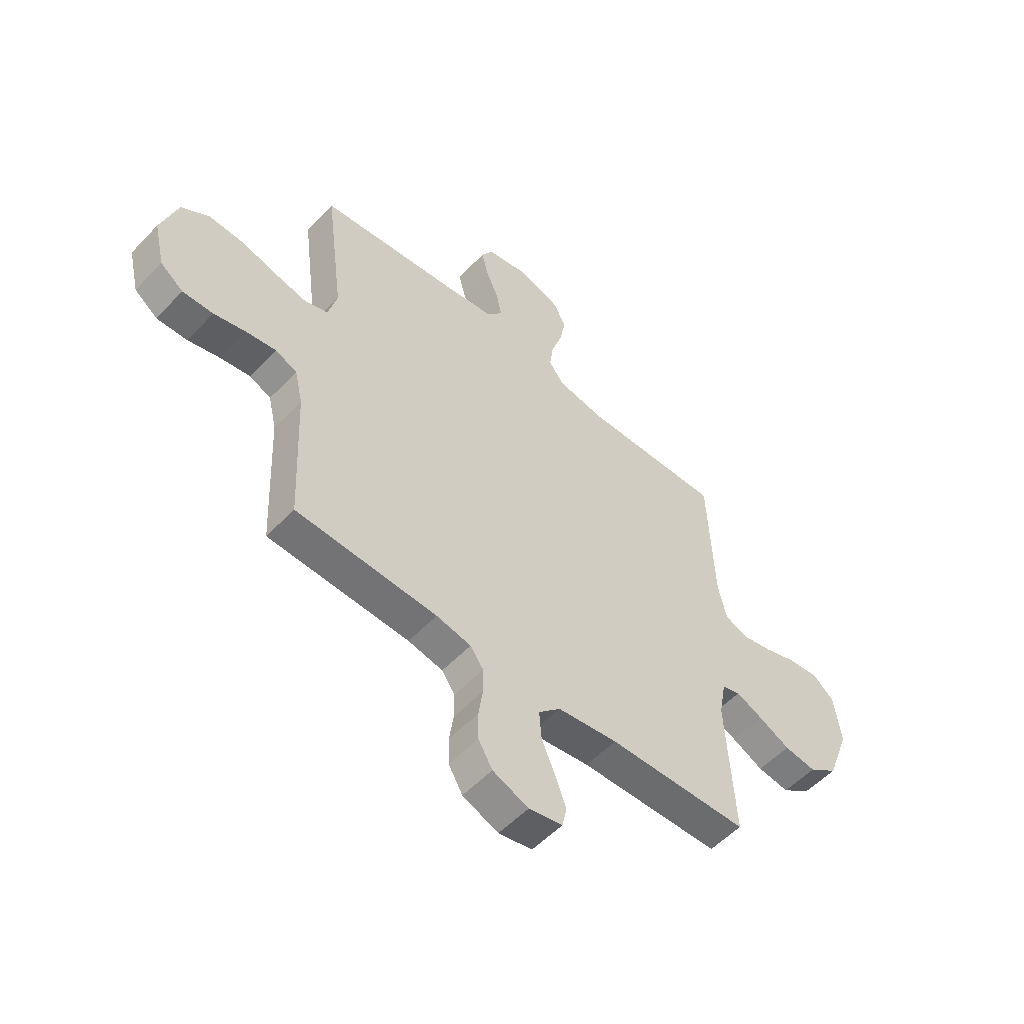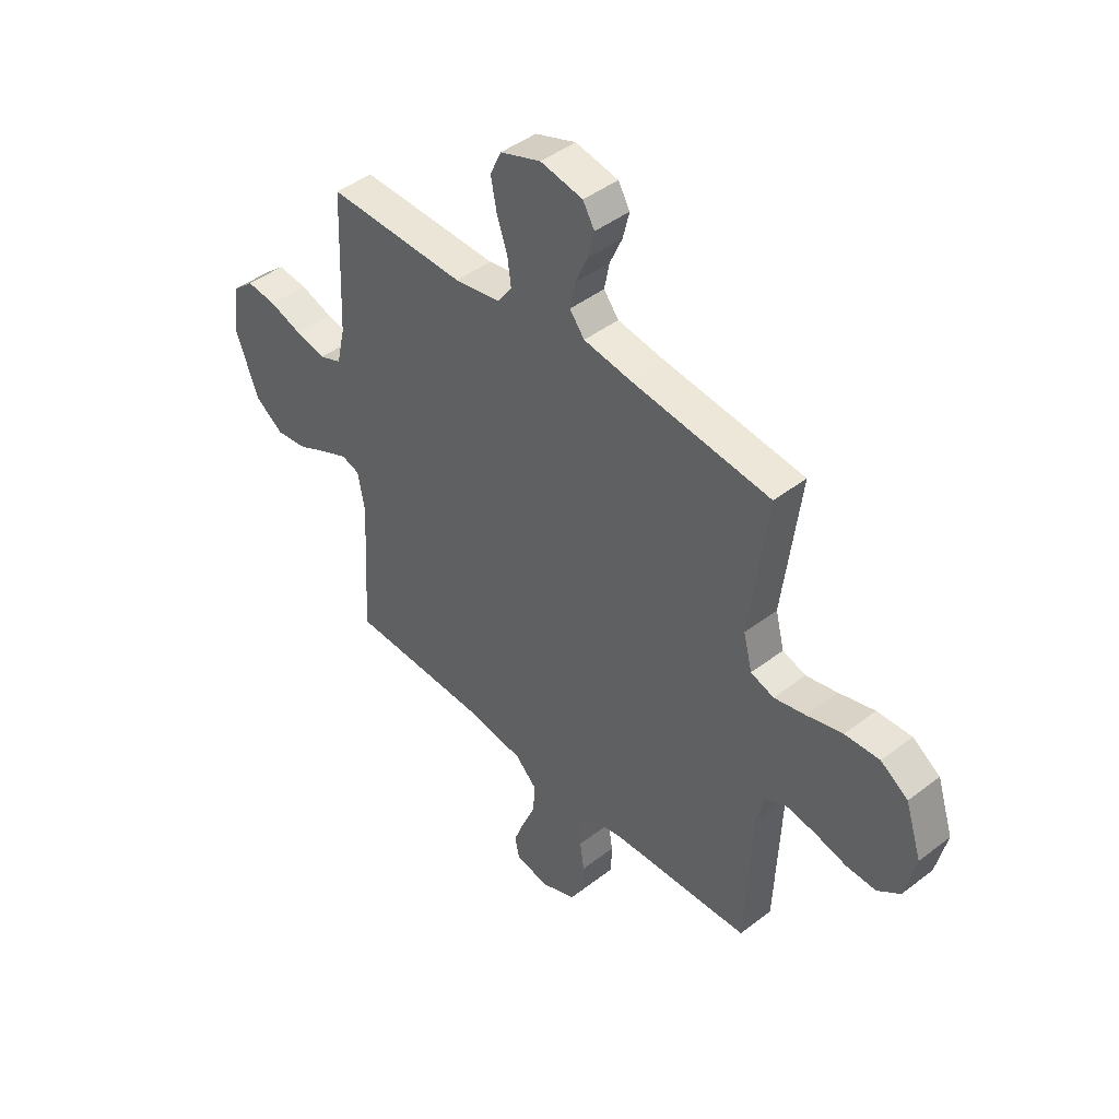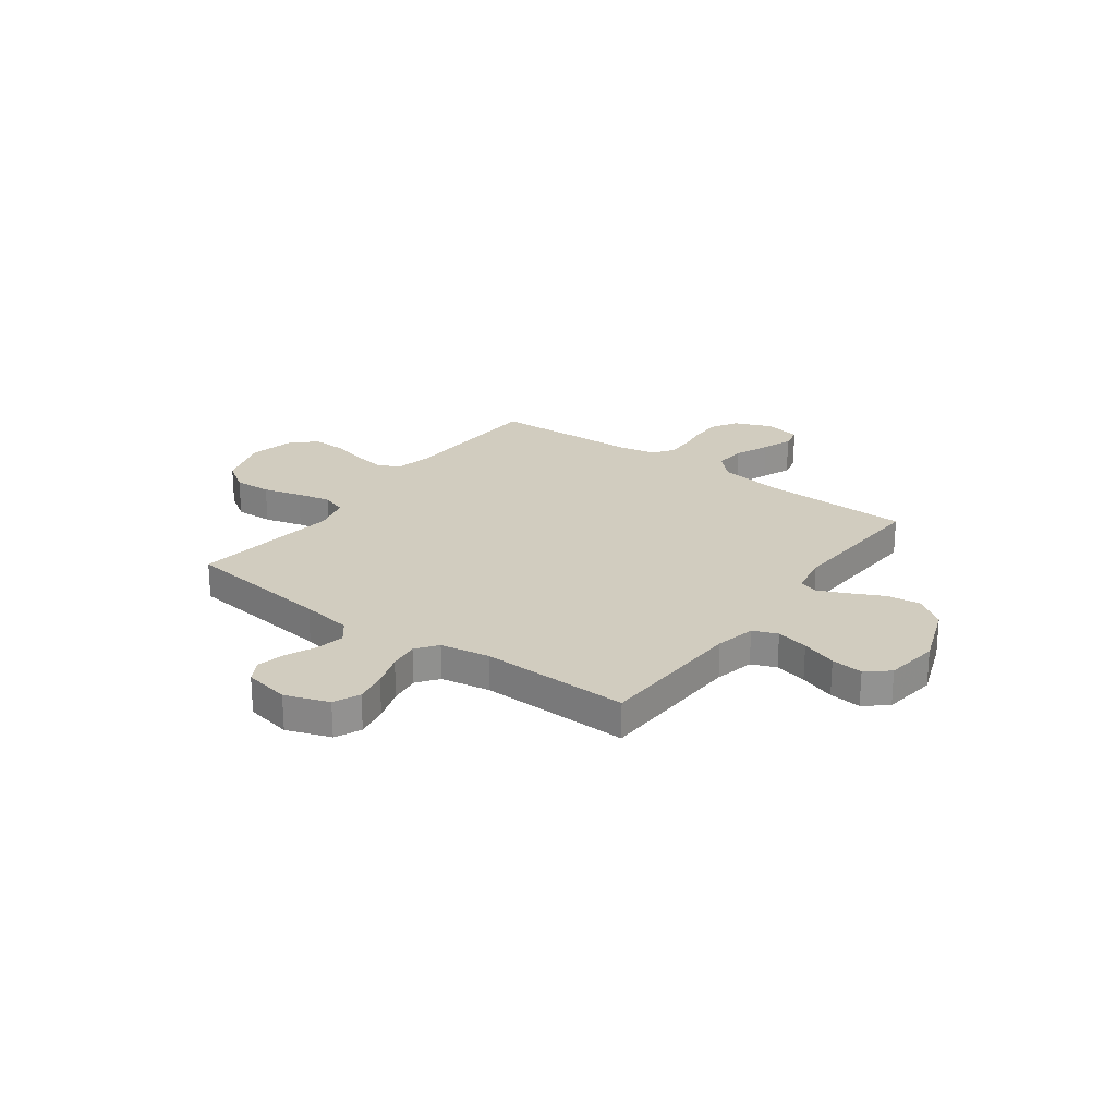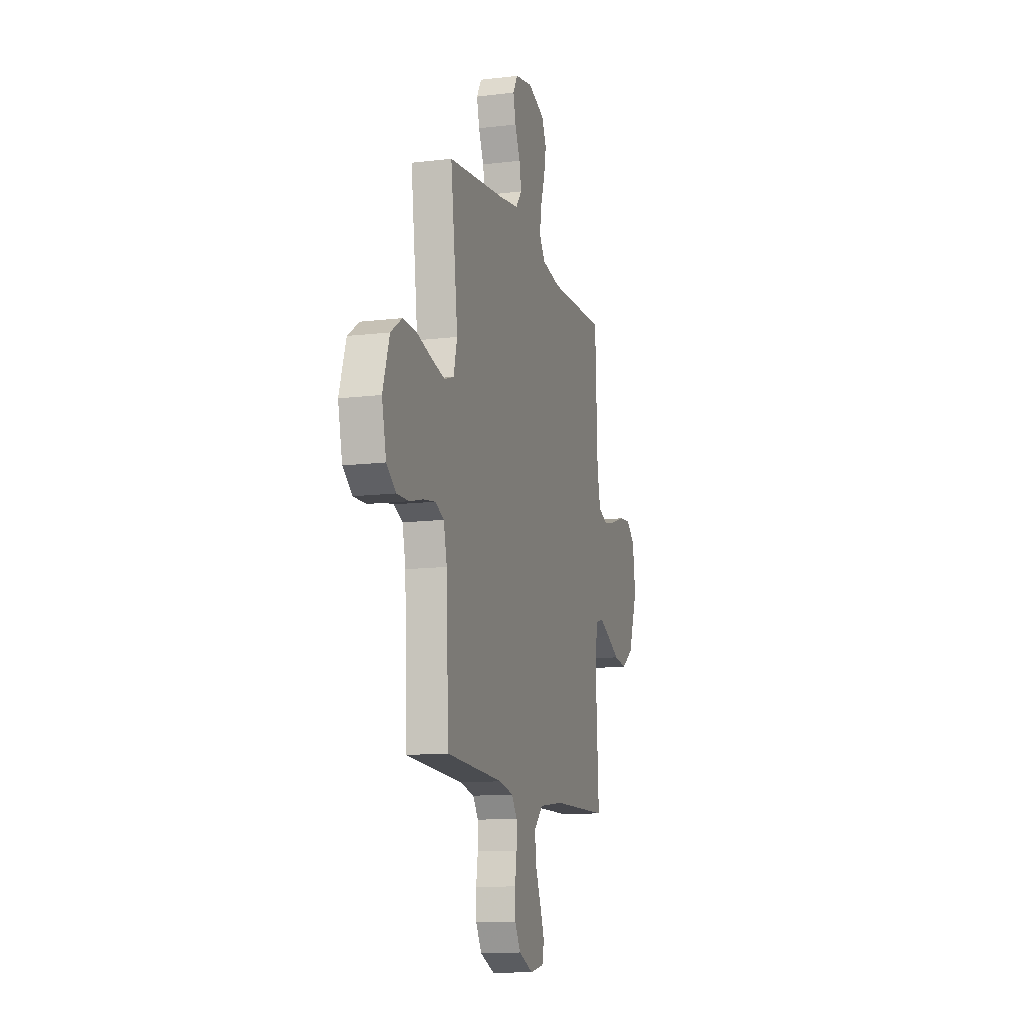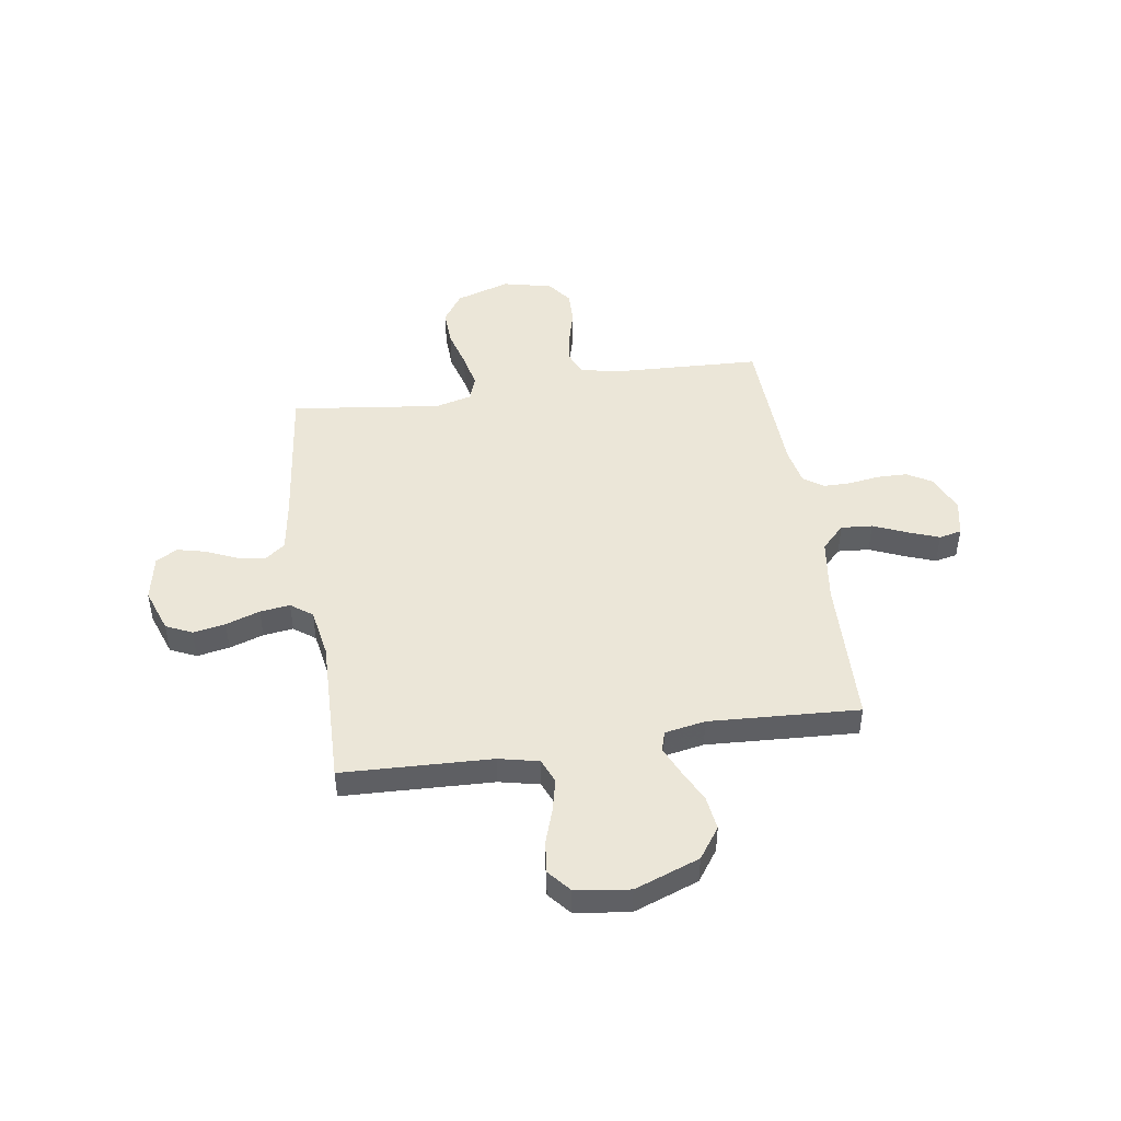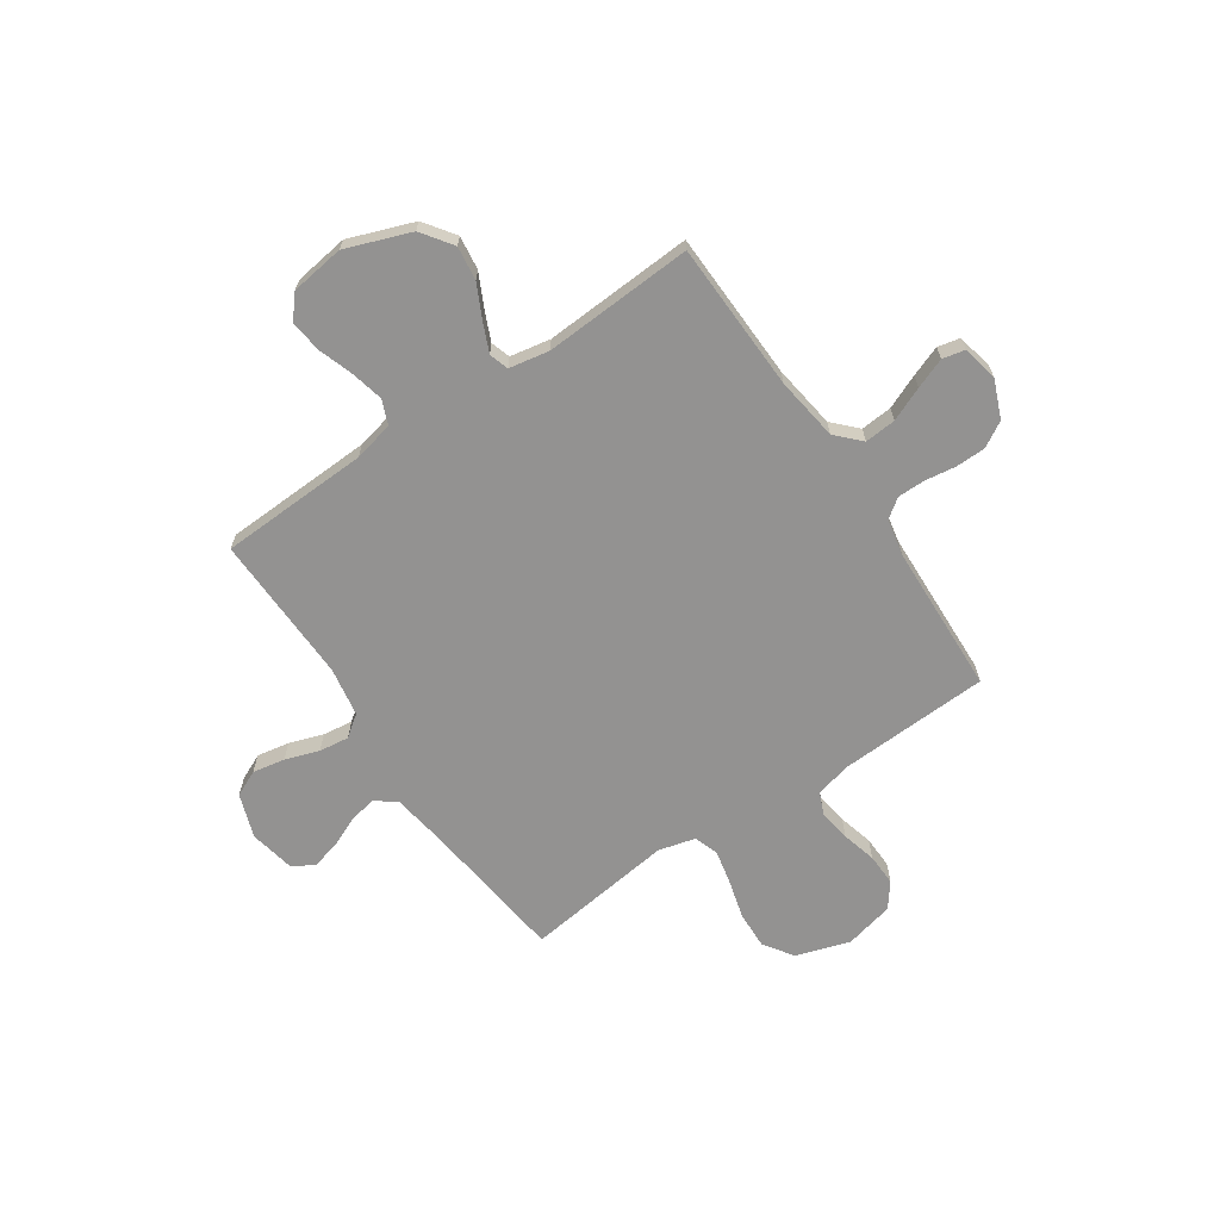
<metadata>
{"format":"obj","ext":"obj","renderer":"f3d","projection":"perspective","resolution":1024,"background":"white","views":[{"elev":-54.6,"azim":-42.4,"up":"+Z"},{"elev":44.1,"azim":-132.1,"up":"+Z"},{"elev":24.1,"azim":36.2,"up":"+Y"},{"elev":-12.5,"azim":-74.2,"up":"+Z"},{"elev":46.6,"azim":81.3,"up":"+Y"},{"elev":-66.5,"azim":124.1,"up":"+Y"}]}
</metadata>
<code>
v 0.5 0.07 -0.5
v 0.2 0.07 -0.509
v 0.072 0.07 -0.527
v 0.025 0.07 -0.573
v 0.03 0.07 -0.636
v 0.059 0.07 -0.704
v 0.082 0.07 -0.765
v 0.072 0.07 -0.81
v 0 0.07 -0.825
v -0.076 0.07 -0.794
v -0.106 0.07 -0.743
v -0.107 0.07 -0.683
v -0.098 0.07 -0.621
v -0.098 0.07 -0.566
v -0.126 0.07 -0.527
v -0.2 0.07 -0.512
v -0.5 0.07 -0.5
v -0.513 0.07 -0.2
v -0.53 0.07 -0.126
v -0.576 0.07 -0.106
v -0.639 0.07 -0.116
v -0.708 0.07 -0.134
v -0.773 0.07 -0.136
v -0.822 0.07 -0.099
v -0.845 0.07 0
v -0.81 0.07 0.108
v -0.751 0.07 0.148
v -0.676 0.07 0.145
v -0.599 0.07 0.124
v -0.531 0.07 0.109
v -0.481 0.07 0.126
v -0.462 0.07 0.2
v -0.5 0.07 0.5
v -0.2 0.07 0.536
v -0.097 0.07 0.552
v -0.065 0.07 0.593
v -0.076 0.07 0.649
v -0.103 0.07 0.71
v -0.117 0.07 0.767
v -0.092 0.07 0.81
v 0 0.07 0.828
v 0.088 0.07 0.797
v 0.112 0.07 0.745
v 0.1 0.07 0.68
v 0.077 0.07 0.612
v 0.069 0.07 0.552
v 0.101 0.07 0.509
v 0.2 0.07 0.492
v 0.5 0.07 0.5
v 0.512 0.07 0.2
v 0.53 0.07 0.12
v 0.579 0.07 0.1
v 0.644 0.07 0.115
v 0.715 0.07 0.139
v 0.779 0.07 0.146
v 0.824 0.07 0.108
v 0.839 0.07 0
v 0.791 0.07 -0.13
v 0.729 0.07 -0.174
v 0.661 0.07 -0.165
v 0.594 0.07 -0.132
v 0.537 0.07 -0.107
v 0.498 0.07 -0.119
v 0.483 0.07 -0.2
v 0.5 0 -0.5
v 0.2 0 -0.509
v 0.072 0 -0.527
v 0.025 0 -0.573
v 0.03 0 -0.636
v 0.059 0 -0.704
v 0.082 0 -0.765
v 0.072 0 -0.81
v 0 0 -0.825
v -0.076 0 -0.794
v -0.106 0 -0.743
v -0.107 0 -0.683
v -0.098 0 -0.621
v -0.098 0 -0.566
v -0.126 0 -0.527
v -0.2 0 -0.512
v -0.5 0 -0.5
v -0.513 0 -0.2
v -0.53 0 -0.126
v -0.576 0 -0.106
v -0.639 0 -0.116
v -0.708 0 -0.134
v -0.773 0 -0.136
v -0.822 0 -0.099
v -0.845 0 0
v -0.81 0 0.108
v -0.751 0 0.148
v -0.676 0 0.145
v -0.599 0 0.124
v -0.531 0 0.109
v -0.481 0 0.126
v -0.462 0 0.2
v -0.5 0 0.5
v -0.2 0 0.536
v -0.097 0 0.552
v -0.065 0 0.593
v -0.076 0 0.649
v -0.103 0 0.71
v -0.117 0 0.767
v -0.092 0 0.81
v 0 0 0.828
v 0.088 0 0.797
v 0.112 0 0.745
v 0.1 0 0.68
v 0.077 0 0.612
v 0.069 0 0.552
v 0.101 0 0.509
v 0.2 0 0.492
v 0.5 0 0.5
v 0.512 0 0.2
v 0.53 0 0.12
v 0.579 0 0.1
v 0.644 0 0.115
v 0.715 0 0.139
v 0.779 0 0.146
v 0.824 0 0.108
v 0.839 0 0
v 0.791 0 -0.13
v 0.729 0 -0.174
v 0.661 0 -0.165
v 0.594 0 -0.132
v 0.537 0 -0.107
v 0.498 0 -0.119
v 0.483 0 -0.2
f 58 59 60 61
f 58 61 62
f 57 58 62
f 56 57 62 63
f 53 54 55 56
f 52 53 56 63
f 48 49 50
f 47 48 50 51
f 42 43 44 45
f 42 45 46
f 41 42 46
f 40 41 46
f 37 38 39 40
f 36 37 40 46
f 35 36 46 47
f 32 33 34
f 31 32 34 35
f 26 27 28 29
f 26 29 30
f 25 26 30
f 24 25 30 31
f 21 22 23 24
f 20 21 24 31
f 16 17 18
f 15 16 18 19
f 10 11 12 13
f 10 13 14
f 9 10 14
f 8 9 14
f 5 6 7 8
f 5 8 14
f 4 5 14 15
f 64 1 2
f 63 64 2 3
f 51 52 63 3
f 19 20 31 35
f 19 35 47 51
f 15 19 51
f 3 4 15 51
f 125 124 123 122
f 126 125 122
f 126 122 121
f 127 126 121 120
f 120 119 118 117
f 127 120 117 116
f 114 113 112
f 115 114 112 111
f 109 108 107 106
f 110 109 106
f 110 106 105
f 110 105 104
f 104 103 102 101
f 110 104 101 100
f 111 110 100 99
f 98 97 96
f 99 98 96 95
f 93 92 91 90
f 94 93 90
f 94 90 89
f 95 94 89 88
f 88 87 86 85
f 95 88 85 84
f 82 81 80
f 83 82 80 79
f 77 76 75 74
f 78 77 74
f 78 74 73
f 78 73 72
f 72 71 70 69
f 78 72 69
f 79 78 69 68
f 66 65 128
f 67 66 128 127
f 67 127 116 115
f 99 95 84 83
f 115 111 99 83
f 115 83 79
f 115 79 68 67
f 1 65 66 2
f 2 66 67 3
f 3 67 68 4
f 4 68 69 5
f 5 69 70 6
f 6 70 71 7
f 7 71 72 8
f 8 72 73 9
f 9 73 74 10
f 10 74 75 11
f 11 75 76 12
f 12 76 77 13
f 13 77 78 14
f 14 78 79 15
f 15 79 80 16
f 16 80 81 17
f 17 81 82 18
f 18 82 83 19
f 19 83 84 20
f 20 84 85 21
f 21 85 86 22
f 22 86 87 23
f 23 87 88 24
f 24 88 89 25
f 25 89 90 26
f 26 90 91 27
f 27 91 92 28
f 28 92 93 29
f 29 93 94 30
f 30 94 95 31
f 31 95 96 32
f 32 96 97 33
f 33 97 98 34
f 34 98 99 35
f 35 99 100 36
f 36 100 101 37
f 37 101 102 38
f 38 102 103 39
f 39 103 104 40
f 40 104 105 41
f 41 105 106 42
f 42 106 107 43
f 43 107 108 44
f 44 108 109 45
f 45 109 110 46
f 46 110 111 47
f 47 111 112 48
f 48 112 113 49
f 49 113 114 50
f 50 114 115 51
f 51 115 116 52
f 52 116 117 53
f 53 117 118 54
f 54 118 119 55
f 55 119 120 56
f 56 120 121 57
f 57 121 122 58
f 58 122 123 59
f 59 123 124 60
f 60 124 125 61
f 61 125 126 62
f 62 126 127 63
f 63 127 128 64
f 64 128 65 1

</code>
